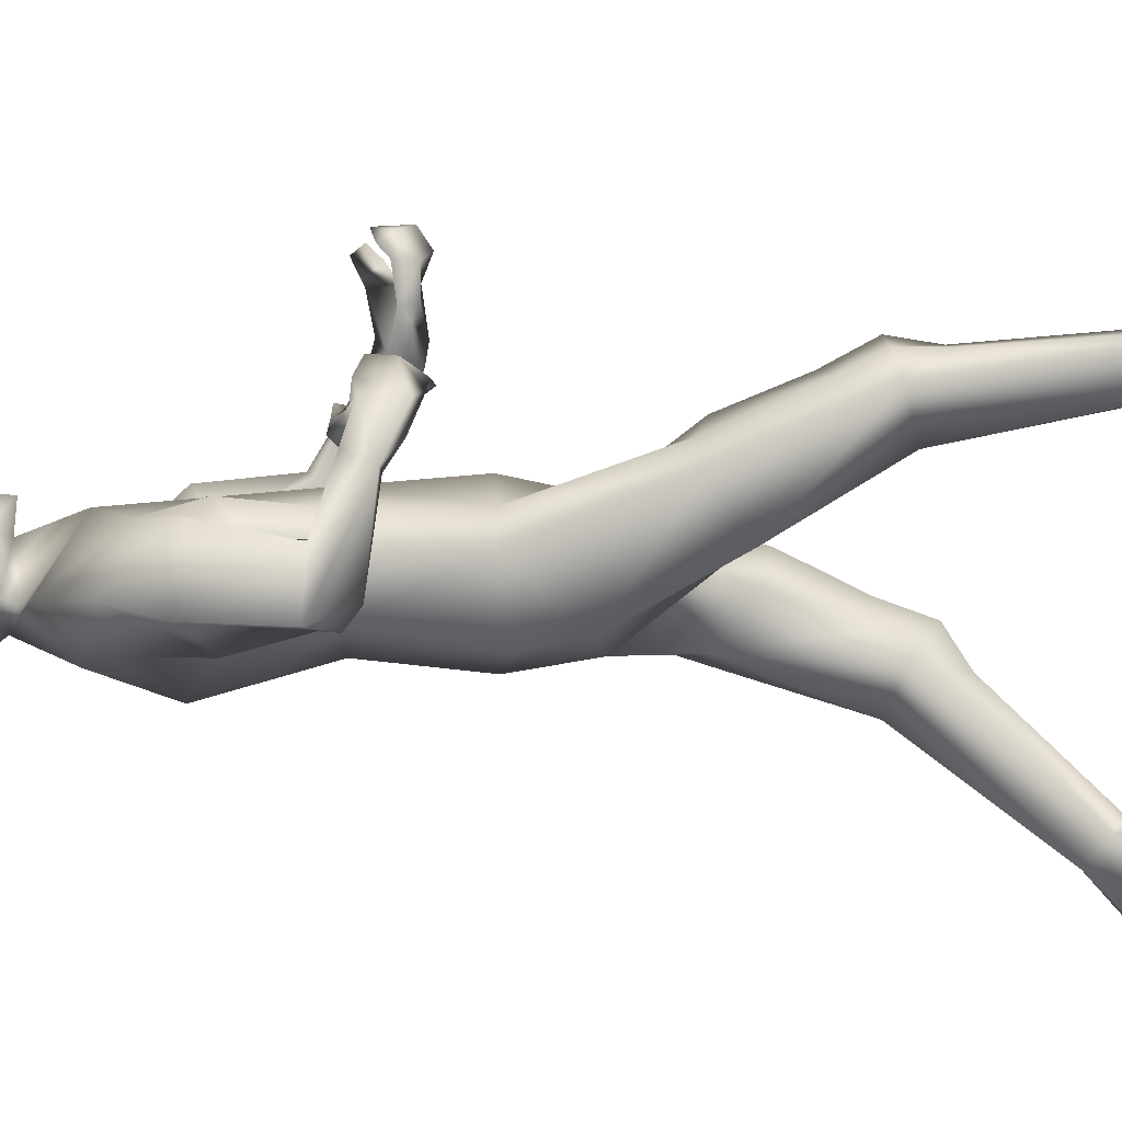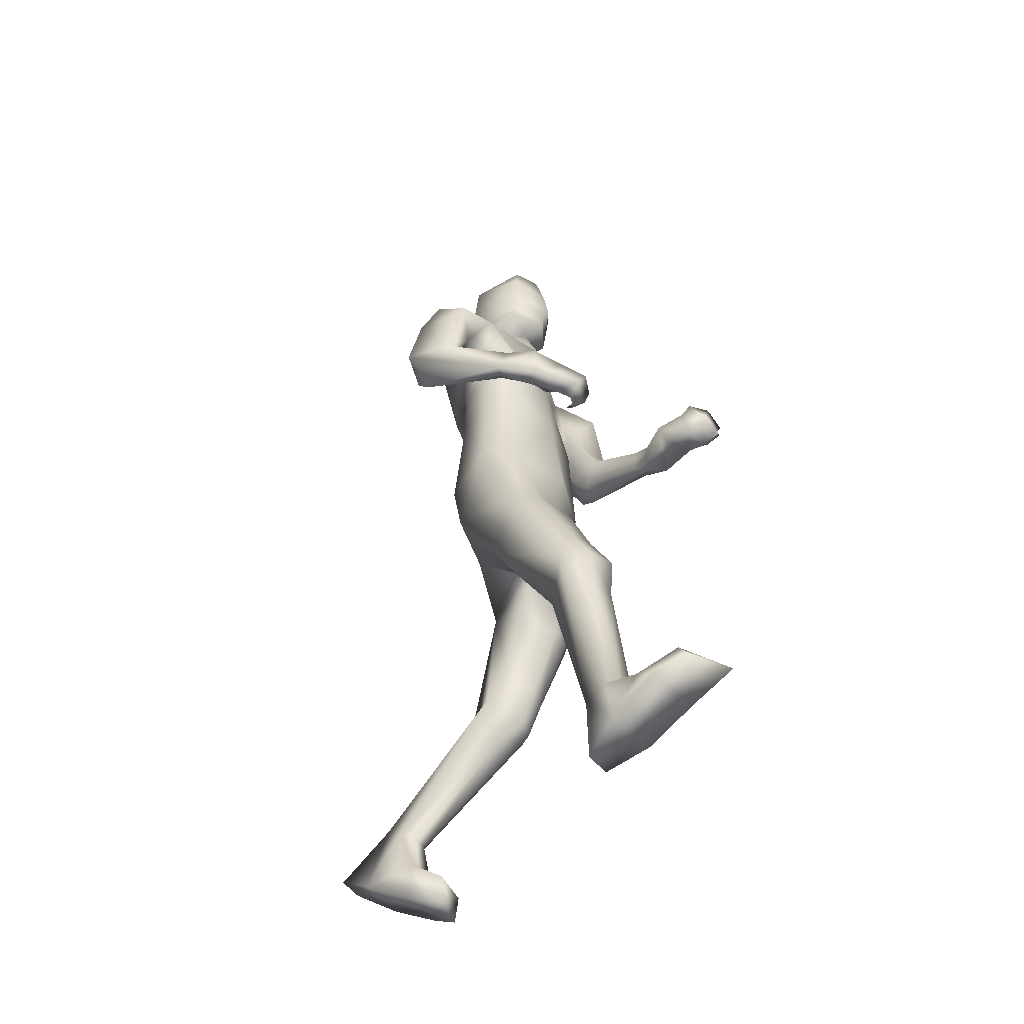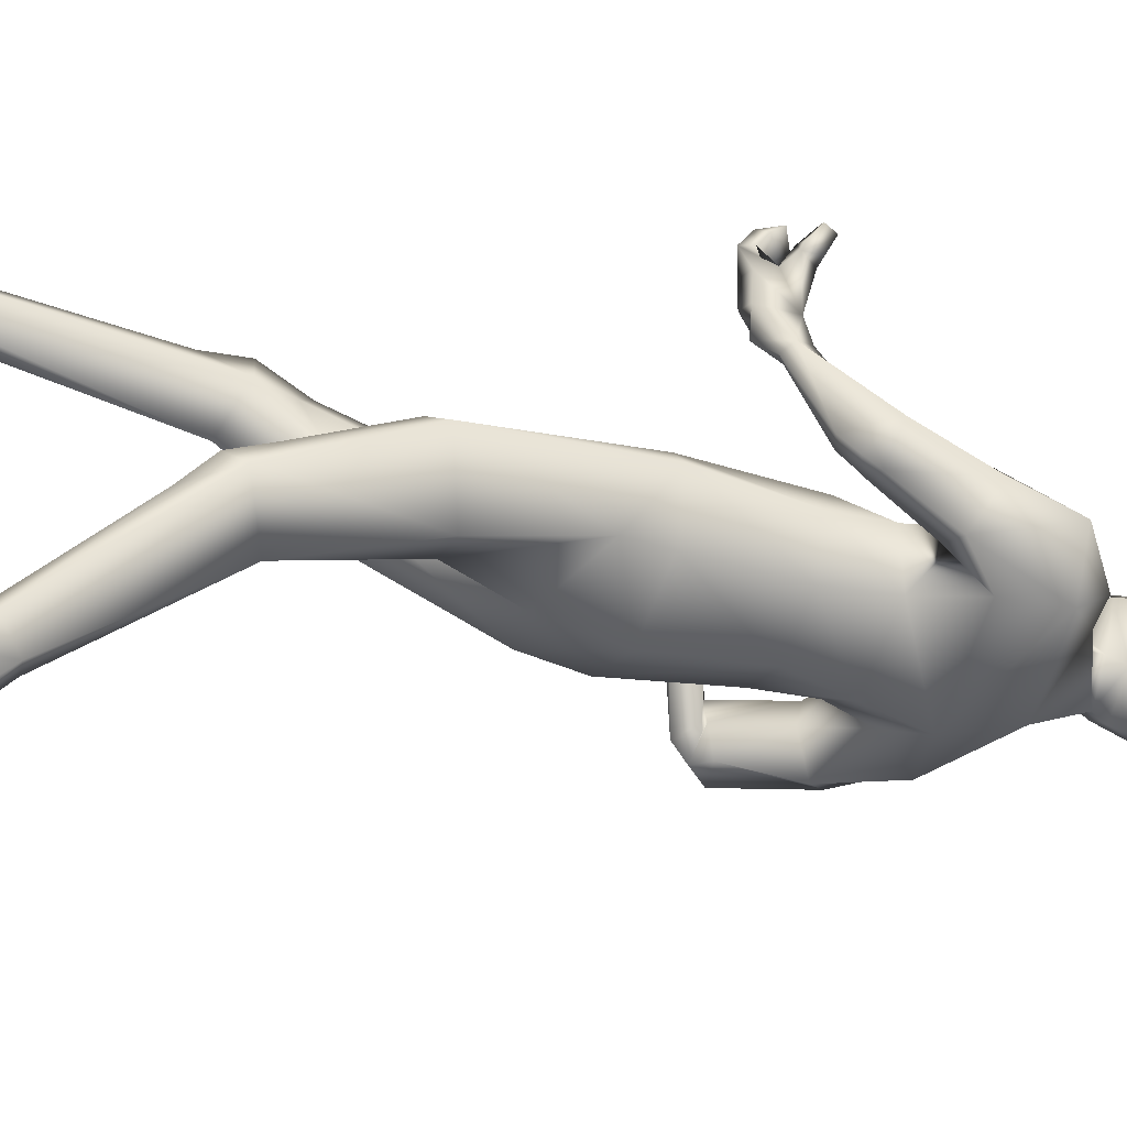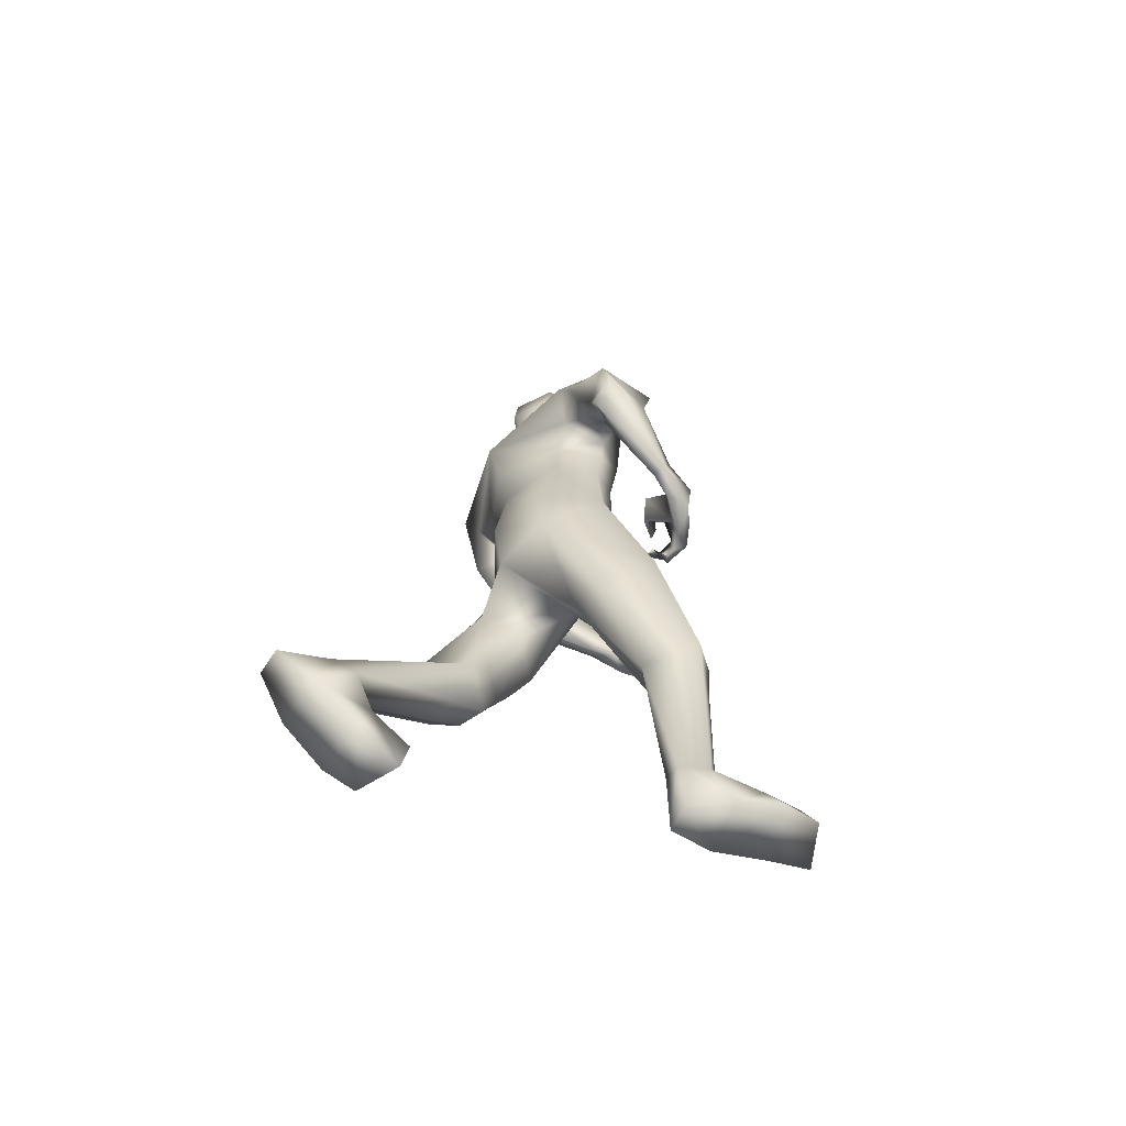
<metadata>
{"format":"obj","ext":"obj","renderer":"f3d","projection":"perspective","resolution":1024,"background":"white","views":[{"elev":-0.1,"azim":91.9,"up":"+Y"},{"elev":-50.0,"azim":123.4,"up":"+Z"},{"elev":-37.3,"azim":-106.8,"up":"+Y"},{"elev":-67.0,"azim":58.3,"up":"+Z"}]}
</metadata>
<code>
o HumanMale
v -0.3327 0.05787 2.172
v 0.06853 0.2276 2.594
v 0.06842 -0.2489 2.569
v -0.2699 0.03938 2.596
v -0.1904 0.1658 2.643
v -0.1841 -0.1512 2.583
v -0.348 0.009832 2.97
v 0.08416 -0.3761 3.014
v -0.3269 -0.1946 3.035
v -0.2305 0.06727 3.236
v 0.0925 0.1683 3.281
v -0.308 -0.09686 3.39
v -0.1343 -0.08761 3.415
v -0.534 -0.04216 3.237
v 0.04477 0.2639 2.162
v 0.04764 -0.2945 2.145
v -0.2087 -0.1411 2.184
v 0.0285 0.2013 1.862
v 0.0953 -0.2769 3.303
v -0.4 -0.2421 3.234
v -0.04703 -0.09396 3.439
v -0.5292 0.05359 3.011
v -0.4629 -0.1176 2.904
v -0.3392 0.2444 3.064
v -0.5645 0.1666 2.715
v -0.3718 0.2792 2.729
v -0.4721 0.04316 2.676
v -0.3167 -0.03843 2.9
v -0.2863 0.1053 2.969
v -0.3167 0.2447 2.689
v -0.3654 0.09628 2.669
v -0.4827 0.07664 2.611
v -0.381 0.1219 2.622
v -0.4565 0.1526 2.553
v -0.3602 0.1761 2.589
v -0.3981 0.5122 2.478
v -0.3519 0.4908 2.444
v -0.3164 0.4895 2.469
v -0.2836 0.5252 2.539
v -0.3365 0.5609 2.556
v -0.352 0.6598 2.371
v -0.3367 0.6676 2.527
v -0.2944 0.571 2.381
v -0.2429 0.6151 2.483
v -0.2661 0.5931 2.444
v -0.2378 0.167 2.169
v -0.2148 -0.1307 2.023
v 0.03173 -0.2444 1.848
v -0.4465 -0.04448 1.502
v -0.345 0.03621 1.451
v -0.2754 -0.2787 1.568
v -0.199 0.05954 1.381
v -0.06339 -0.07453 1.425
v -0.1182 -0.2415 1.553
v -0.3413 -0.1317 1.083
v -0.2231 -0.4308 1.074
v -0.2273 -0.07828 1.102
v -0.145 -0.1736 1.113
v -0.3334 -0.1927 0.9289
v -0.2174 -0.1493 0.9068
v -0.0966 -0.2706 1.013
v -0.4227 -0.2858 0.9897
v -0.3172 -0.3181 0.8182
v -0.1981 -0.2957 0.8132
v -0.2742 -0.7592 0.4306
v -0.2279 -0.7025 0.4096
v -0.221 -0.8537 0.5098
v -0.1635 -0.6912 0.3976
v -0.111 -0.7525 0.4375
v -0.1474 -0.8505 0.5149
v -0.3302 -0.9219 0.2049
v -0.09386 -0.9139 0.1851
v -0.2397 -1.081 0.3058
v -0.122 -1.077 0.3005
v -0.3296 -0.7171 0.2098
v -0.1088 -0.6628 0.2043
v -0.3006 -0.5519 0.1011
v -0.3301 -0.5901 0.002722
v -0.3626 -0.7216 0.08895
v -0.1178 -0.704 0.05296
v -0.09261 -0.4989 0.06116
v -0.1233 -0.5136 -0.05508
v -0.02482 -0.08071 3.507
v 0.1026 0.08554 3.493
v -0.3352 0.8346 2.464
v -0.2038 0.7577 2.386
v -0.2852 0.8091 2.449
v -0.4064 0.8397 2.574
v -0.423 0.8686 2.514
v -0.3737 0.8919 2.503
v -0.4076 0.9491 2.561
v -0.4301 0.9124 2.61
v -0.441 0.9361 2.564
v -0.3778 0.8146 2.56
v -0.4052 0.8461 2.505
v -0.1423 0.7382 2.447
v -0.2054 0.8756 2.386
v -0.2543 0.8963 2.443
v -0.2145 0.9689 2.451
v -0.2453 0.9501 2.492
v -0.247 0.9785 2.535
v -0.1477 0.8782 2.467
v -0.1497 0.9222 2.509
v -0.3186 0.8214 2.393
v -0.3018 0.9142 2.355
v -0.3356 0.8966 2.399
v -0.3 0.9901 2.406
v -0.3344 0.9619 2.445
v -0.3448 0.9903 2.489
v -0.03925 -0.1117 3.565
v -0.04721 0.111 3.536
v -0.06334 -0.1281 3.901
v -0.06953 0.1362 3.813
v -0.02163 -0.07946 3.977
v -0.02287 0.1075 3.968
v 0.1012 -0.186 3.506
v 0.02606 0.1365 1.747
v 0.1005 -0.221 3.552
v 0.1025 0.2032 3.482
v 0.09383 -0.2413 3.873
v 0.09937 0.2173 3.77
v 0.09258 -0.1246 4.003
v 0.09513 0.161 3.981
v 0.4312 0.04584 2.136
v 0.4057 0.04086 2.572
v 0.3295 0.1669 2.624
v 0.32 -0.1501 2.565
v 0.4504 0.06185 2.925
v 0.414 -0.1432 2.983
v 0.5128 0.1323 3.096
v 0.5111 -0.09252 3.311
v 0.3311 -0.08767 3.402
v 0.6912 -0.08054 3.172
v 0.2984 -0.2206 2.102
v 0.501 -0.2337 3.126
v 0.2475 -0.09502 3.435
v 0.759 -0.1383 2.953
v 0.6054 -0.2354 2.85
v 0.7566 0.1343 2.924
v 0.8329 -0.1491 2.614
v 0.7833 0.06843 2.604
v 0.6736 -0.1634 2.587
v 0.5591 -0.07742 2.799
v 0.6225 0.06481 2.845
v 0.7183 0.07828 2.57
v 0.6456 -0.05114 2.561
v 0.7096 -0.1677 2.521
v 0.6598 -0.08011 2.549
v 0.7029 -0.09523 2.466
v 0.6402 -0.05666 2.543
v 0.6405 0.2672 2.43
v 0.577 0.2487 2.428
v 0.5637 0.2613 2.466
v 0.5689 0.2903 2.538
v 0.6254 0.3113 2.539
v 0.5575 0.4509 2.35
v 0.5831 0.454 2.495
v 0.538 0.3458 2.368
v 0.4989 0.3661 2.507
v 0.5206 0.3515 2.436
v 0.3333 0.1688 2.134
v 0.2841 -0.1871 1.876
v 0.4945 0.2663 1.571
v 0.39 0.3544 1.599
v 0.3293 0.05563 1.442
v 0.2412 0.4172 1.571
v 0.1093 0.29 1.502
v 0.1692 0.06257 1.458
v 0.3752 0.5176 1.229
v 0.2612 0.3215 1.001
v 0.2613 0.5348 1.283
v 0.1808 0.4599 1.22
v 0.3626 0.592 1.082
v 0.2453 0.6329 1.101
v 0.1302 0.4685 1.082
v 0.4554 0.4882 1.051
v 0.3444 0.5917 0.9147
v 0.2249 0.6059 0.9297
v 0.2954 0.5886 0.3285
v 0.2552 0.6361 0.3622
v 0.2452 0.4662 0.3099
v 0.1912 0.6546 0.3646
v 0.1322 0.5841 0.3401
v 0.1718 0.4621 0.3166
v 0.3524 0.6548 0.06106
v 0.1167 0.6824 0.0593
v 0.2565 0.4765 0.002596
v 0.1389 0.485 0.004313
v 0.3618 0.7782 0.2257
v 0.1447 0.8259 0.27
v 0.3435 0.9666 0.2892
v 0.3734 1.019 0.1977
v 0.3981 0.8685 0.1471
v 0.1552 0.9188 0.1438
v 0.139 1.04 0.3105
v 0.1716 1.121 0.2263
v 0.2276 -0.08237 3.509
v 0.3891 0.4199 2.535
v 0.4535 0.5238 2.394
v 0.4036 0.4702 2.482
v 0.3293 0.3542 2.51
v 0.338 0.3527 2.578
v 0.3632 0.4001 2.587
v 0.2964 0.4479 2.585
v 0.2643 0.4375 2.528
v 0.2671 0.4275 2.58
v 0.4193 0.3075 2.545
v 0.4037 0.3547 2.593
v 0.4193 0.4743 2.323
v 0.3607 0.5705 2.401
v 0.3111 0.515 2.425
v 0.2494 0.5325 2.377
v 0.258 0.4818 2.394
v 0.2711 0.4363 2.385
v 0.3495 0.514 2.32
v 0.3033 0.4932 2.305
v 0.4198 0.5112 2.523
v 0.3071 0.5805 2.499
v 0.3112 0.5221 2.517
v 0.2243 0.5489 2.477
v 0.2243 0.5012 2.492
v 0.1915 0.4446 2.468
v 0.2406 -0.1138 3.568
v 0.2522 0.1087 3.54
v 0.2514 -0.1308 3.906
v 0.2652 0.1333 3.819
v 0.2078 -0.08142 3.981
v 0.2126 0.1055 3.972
v -0.05833 0.1238 3.673
v 0.09816 0.2405 3.61
v -0.05484 -0.1585 3.696
v 0.09687 -0.2561 3.689
v 0.2588 0.1211 3.679
v 0.2497 -0.1611 3.701
v 0.1029 0.2049 3.555
v -0.05272 0.1176 3.604
v 0.2556 0.1149 3.609
v -0.05552 0.1207 3.639
v 0.2571 0.118 3.644
v 0.1027 0.207 3.588
v 0.1029 0.2057 3.572
v -0.05412 0.1191 3.621
v 0.2563 0.1165 3.627
v -0.239 -0.1734 2.816
v 0.0765 -0.3126 2.791
v 0.08115 0.1978 2.937
v -0.2934 0.02447 2.789
v -0.09952 0.1145 2.981
v 0.3404 -0.1287 2.793
v 0.4243 0.05369 2.758
v 0.3585 0.1952 2.909
f 1 6 4
f 46 4 5
f 17 3 6
f 46 2 15
f 248 7 10
f 244 7 247
f 246 10 11
f 244 8 9
f 10 13 11
f 12 10 14
f 15 18 46
f 8 20 9
f 20 13 12
f 12 14 20
f 13 116 21
f 11 13 21
f 14 23 20
f 14 24 22
f 22 26 25
f 22 27 23
f 7 28 29
f 29 31 30
f 29 10 7
f 29 26 24
f 9 23 28
f 27 28 23
f 30 31 33
f 31 32 33
f 27 25 32
f 32 25 34
f 33 34 35
f 30 33 35
f 35 39 30
f 35 37 38
f 34 36 37
f 26 36 25
f 26 39 40
f 39 42 40
f 36 42 41
f 36 43 37
f 38 43 45
f 39 45 44
f 17 1 47
f 47 16 17
f 18 50 46
f 117 52 18
f 46 49 1
f 47 54 48
f 117 54 53
f 47 49 51
f 54 56 61
f 54 58 53
f 51 62 56
f 52 55 50
f 53 57 52
f 49 55 62
f 55 60 59
f 58 60 57
f 62 55 59
f 59 64 63
f 60 61 64
f 62 59 63
f 64 66 63
f 64 69 68
f 63 65 62
f 56 70 61
f 61 70 69
f 62 67 56
f 67 74 70
f 70 72 69
f 67 71 73
f 66 76 75
f 76 77 75
f 77 82 78
f 78 80 79
f 79 72 71
f 75 65 66
f 71 75 79
f 75 77 78
f 79 75 78
f 73 72 74
f 69 76 68
f 80 82 76
f 21 116 83
f 11 21 84
f 83 84 21
f 76 72 80
f 76 82 81
f 42 85 104
f 42 95 85
f 87 88 94
f 94 42 44
f 87 90 88
f 88 93 89
f 91 88 90
f 89 91 90
f 91 93 92
f 88 95 94
f 95 90 85
f 94 44 87
f 41 96 43
f 96 98 87
f 96 97 102
f 99 102 97
f 103 98 102
f 103 101 100
f 99 101 103
f 87 106 85
f 85 105 104
f 104 97 86
f 105 99 97
f 106 107 105
f 98 108 106
f 108 109 107
f 100 109 108
f 107 101 99
f 104 41 42
f 96 41 86
f 43 96 45
f 87 44 96
f 96 44 45
f 116 110 83
f 84 111 119
f 83 111 84
f 229 121 230
f 231 113 229
f 231 120 112
f 113 123 121
f 112 122 114
f 112 115 113
f 115 114 122
f 123 115 122
f 124 127 134
f 161 125 124
f 134 3 16
f 2 161 15
f 251 128 250
f 128 249 250
f 246 130 251
f 249 8 245
f 132 130 11
f 131 133 130
f 15 161 18
f 135 8 129
f 135 132 19
f 131 135 133
f 132 116 19
f 11 136 132
f 138 133 135
f 133 139 130
f 137 141 139
f 142 137 138
f 128 143 129
f 144 146 143
f 130 144 128
f 141 144 139
f 129 138 135
f 142 143 146
f 145 148 146
f 146 147 142
f 142 147 140
f 147 149 140
f 148 149 147
f 145 150 148
f 154 150 145
f 150 152 149
f 149 151 140
f 151 141 140
f 155 145 141
f 155 159 154
f 151 157 155
f 158 151 152
f 160 152 153
f 154 160 153
f 134 162 124
f 16 162 134
f 164 18 161
f 166 117 18
f 163 161 124
f 168 162 48
f 117 168 48
f 162 163 124
f 168 170 165
f 172 168 167
f 165 176 163
f 169 166 164
f 171 167 166
f 163 169 164
f 169 174 171
f 174 172 171
f 176 173 169
f 173 178 174
f 174 178 175
f 176 177 173
f 180 178 177
f 178 183 175
f 179 177 176
f 184 170 175
f 175 183 184
f 181 176 170
f 188 181 184
f 186 184 183
f 181 185 179
f 180 190 182
f 191 190 189
f 191 196 195
f 192 194 196
f 193 186 194
f 179 189 180
f 185 193 189
f 189 192 191
f 193 192 189
f 186 187 188
f 190 183 182
f 194 190 196
f 136 197 116
f 11 84 136
f 197 136 84
f 190 194 186
f 190 195 196
f 157 217 198
f 157 198 208
f 200 207 201
f 157 207 159
f 203 200 201
f 201 206 205
f 201 204 203
f 202 204 206
f 204 205 206
f 208 201 207
f 208 203 202
f 207 200 159
f 156 158 209
f 209 211 215
f 209 210 199
f 215 212 210
f 211 216 215
f 216 213 214
f 212 216 214
f 200 219 211
f 218 198 217
f 210 217 199
f 218 212 220
f 219 220 221
f 211 221 213
f 221 220 222
f 213 222 214
f 220 214 222
f 217 156 199
f 209 199 156
f 158 160 209
f 200 209 159
f 209 160 159
f 223 116 197
f 84 119 224
f 224 197 84
f 121 233 230
f 226 234 233
f 234 120 232
f 123 226 121
f 225 122 120
f 228 225 226
f 228 122 227
f 123 122 228
f 239 233 234
f 240 233 239
f 238 231 229
f 238 230 240
f 111 235 119
f 110 236 111
f 118 231 110
f 235 224 119
f 237 223 224
f 234 118 223
f 242 240 241
f 242 231 238
f 240 243 241
f 243 239 234
f 237 243 234
f 241 237 235
f 236 231 242
f 236 241 235
f 127 245 3
f 246 126 2
f 125 249 127
f 126 250 125
f 6 245 244
f 5 246 2
f 4 244 247
f 5 247 248
f 1 17 6
f 46 1 4
f 17 16 3
f 46 5 2
f 248 247 7
f 244 9 7
f 246 248 10
f 244 245 8
f 10 12 13
f 8 19 20
f 20 19 13
f 13 19 116
f 14 22 23
f 14 10 24
f 22 24 26
f 22 25 27
f 7 9 28
f 29 28 31
f 29 24 10
f 29 30 26
f 9 20 23
f 27 31 28
f 31 27 32
f 33 32 34
f 35 38 39
f 35 34 37
f 34 25 36
f 26 40 36
f 26 30 39
f 39 44 42
f 36 40 42
f 36 41 43
f 38 37 43
f 39 38 45
f 47 48 16
f 18 52 50
f 117 53 52
f 46 50 49
f 47 51 54
f 117 48 54
f 47 1 49
f 54 51 56
f 54 61 58
f 51 49 62
f 52 57 55
f 53 58 57
f 49 50 55
f 55 57 60
f 58 61 60
f 59 60 64
f 64 68 66
f 64 61 69
f 63 66 65
f 56 67 70
f 62 65 67
f 67 73 74
f 70 74 72
f 67 65 71
f 66 68 76
f 76 81 77
f 77 81 82
f 78 82 80
f 79 80 72
f 75 71 65
f 73 71 72
f 69 72 76
f 94 95 42
f 87 85 90
f 88 92 93
f 91 92 88
f 89 93 91
f 88 89 95
f 95 89 90
f 96 102 98
f 96 86 97
f 99 103 102
f 103 100 98
f 87 98 106
f 85 106 105
f 104 105 97
f 105 107 99
f 106 108 107
f 98 100 108
f 100 101 109
f 107 109 101
f 104 86 41
f 116 118 110
f 83 110 111
f 229 113 121
f 231 112 113
f 231 232 120
f 113 115 123
f 112 120 122
f 112 114 115
f 124 125 127
f 161 126 125
f 134 127 3
f 2 126 161
f 251 130 128
f 128 129 249
f 246 11 130
f 249 129 8
f 132 131 130
f 135 19 8
f 135 131 132
f 132 136 116
f 138 137 133
f 133 137 139
f 137 140 141
f 142 140 137
f 128 144 143
f 144 145 146
f 130 139 144
f 141 145 144
f 129 143 138
f 142 138 143
f 146 148 147
f 148 150 149
f 154 153 150
f 150 153 152
f 149 152 151
f 151 155 141
f 155 154 145
f 155 157 159
f 151 156 157
f 158 156 151
f 160 158 152
f 154 159 160
f 16 48 162
f 164 166 18
f 166 167 117
f 163 164 161
f 168 165 162
f 117 167 168
f 162 165 163
f 168 175 170
f 172 175 168
f 165 170 176
f 169 171 166
f 171 172 167
f 163 176 169
f 169 173 174
f 174 175 172
f 173 177 178
f 180 182 178
f 178 182 183
f 179 180 177
f 184 181 170
f 181 179 176
f 188 187 181
f 186 188 184
f 181 187 185
f 180 189 190
f 191 195 190
f 191 192 196
f 192 193 194
f 193 185 186
f 179 185 189
f 186 185 187
f 190 186 183
f 157 208 207
f 203 198 200
f 201 202 206
f 201 205 204
f 202 203 204
f 208 202 201
f 208 198 203
f 209 200 211
f 209 215 210
f 215 216 212
f 211 213 216
f 200 198 219
f 218 219 198
f 210 218 217
f 218 210 212
f 219 218 220
f 211 219 221
f 213 221 222
f 220 212 214
f 217 157 156
f 223 118 116
f 224 223 197
f 121 226 233
f 226 225 234
f 234 225 120
f 123 228 226
f 225 227 122
f 228 227 225
f 240 230 233
f 238 229 230
f 111 236 235
f 110 231 236
f 118 232 231
f 235 237 224
f 237 234 223
f 234 232 118
f 242 238 240
f 240 239 243
f 241 243 237
f 236 242 241
f 127 249 245
f 246 251 126
f 125 250 249
f 126 251 250
f 6 3 245
f 5 248 246
f 4 6 244
f 5 4 247
o Gunroot
v 0.4548 0.4695 2.437
v 0.3679 0.5275 2.431
v 0.4054 0.4896 2.427
f 253 252 254

</code>
